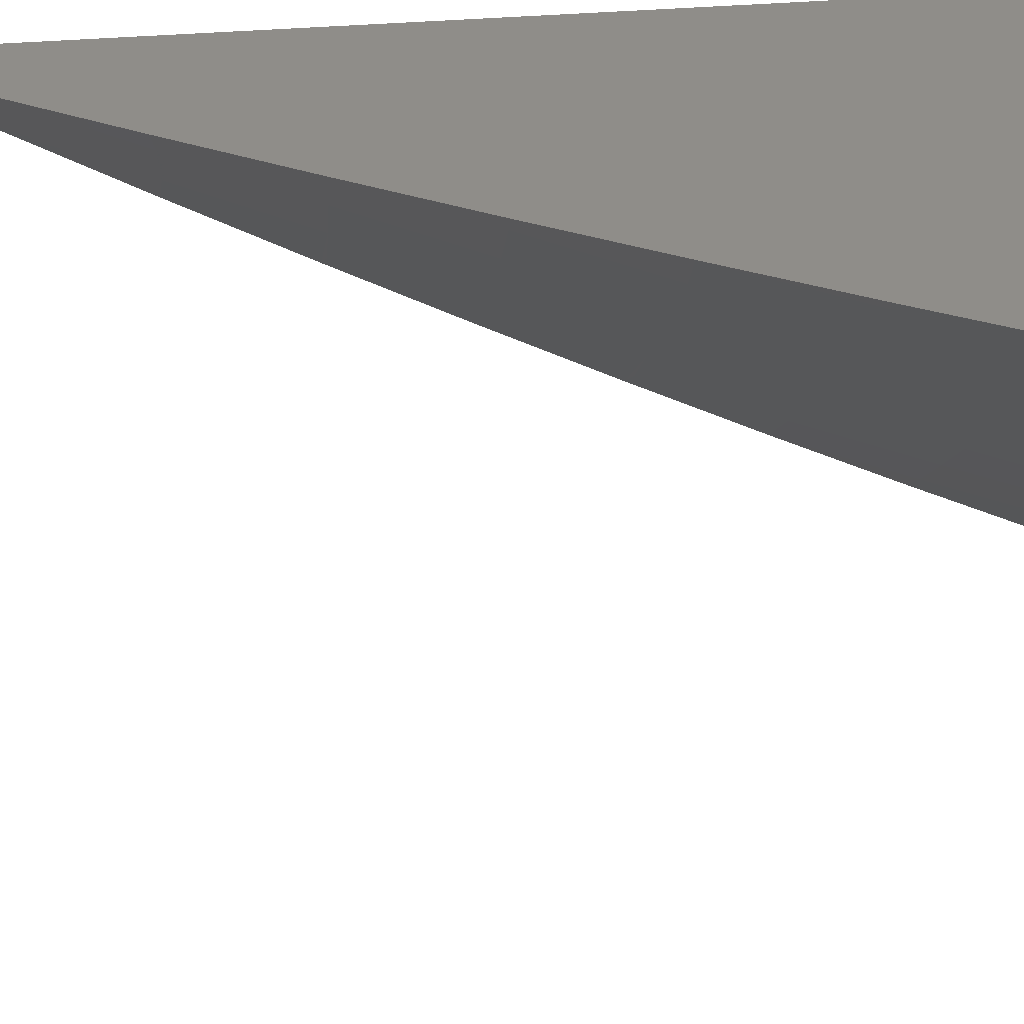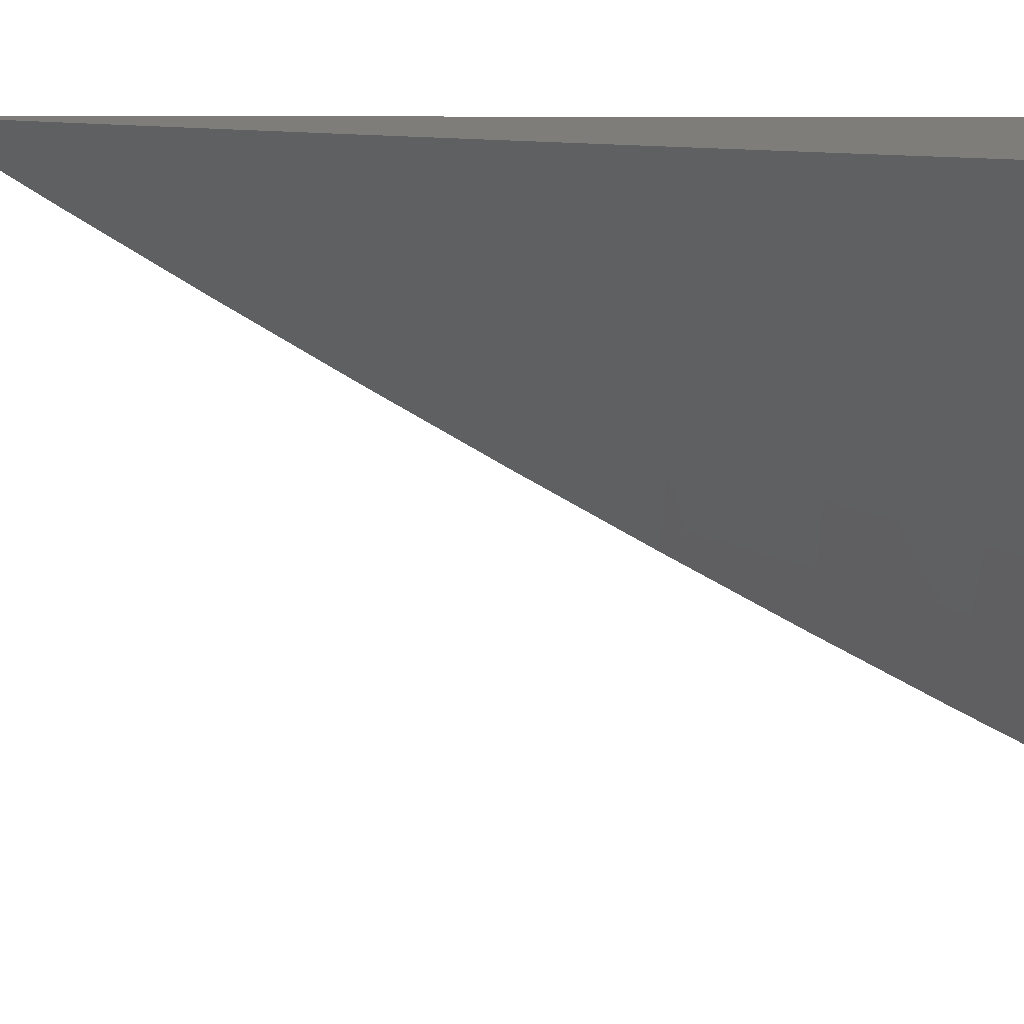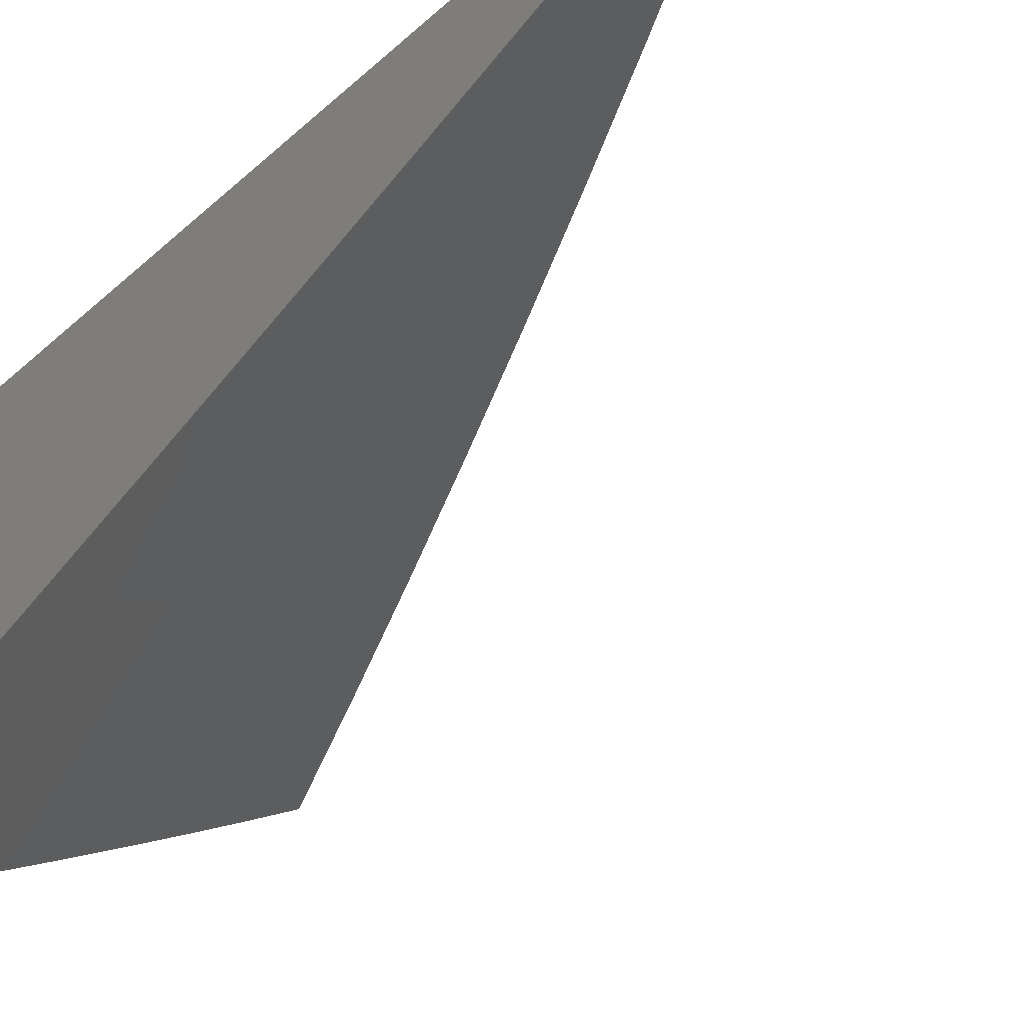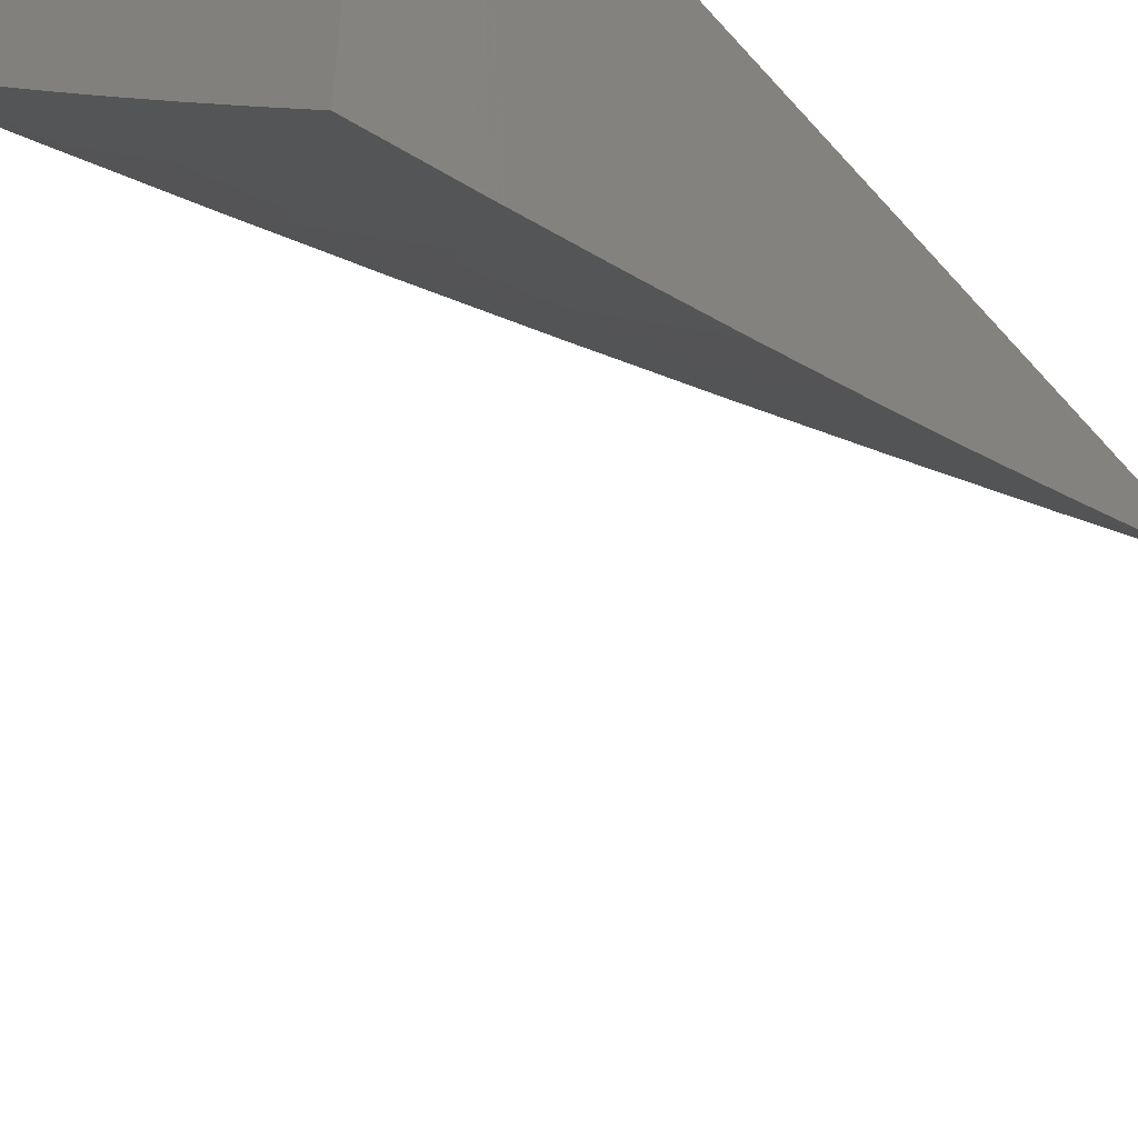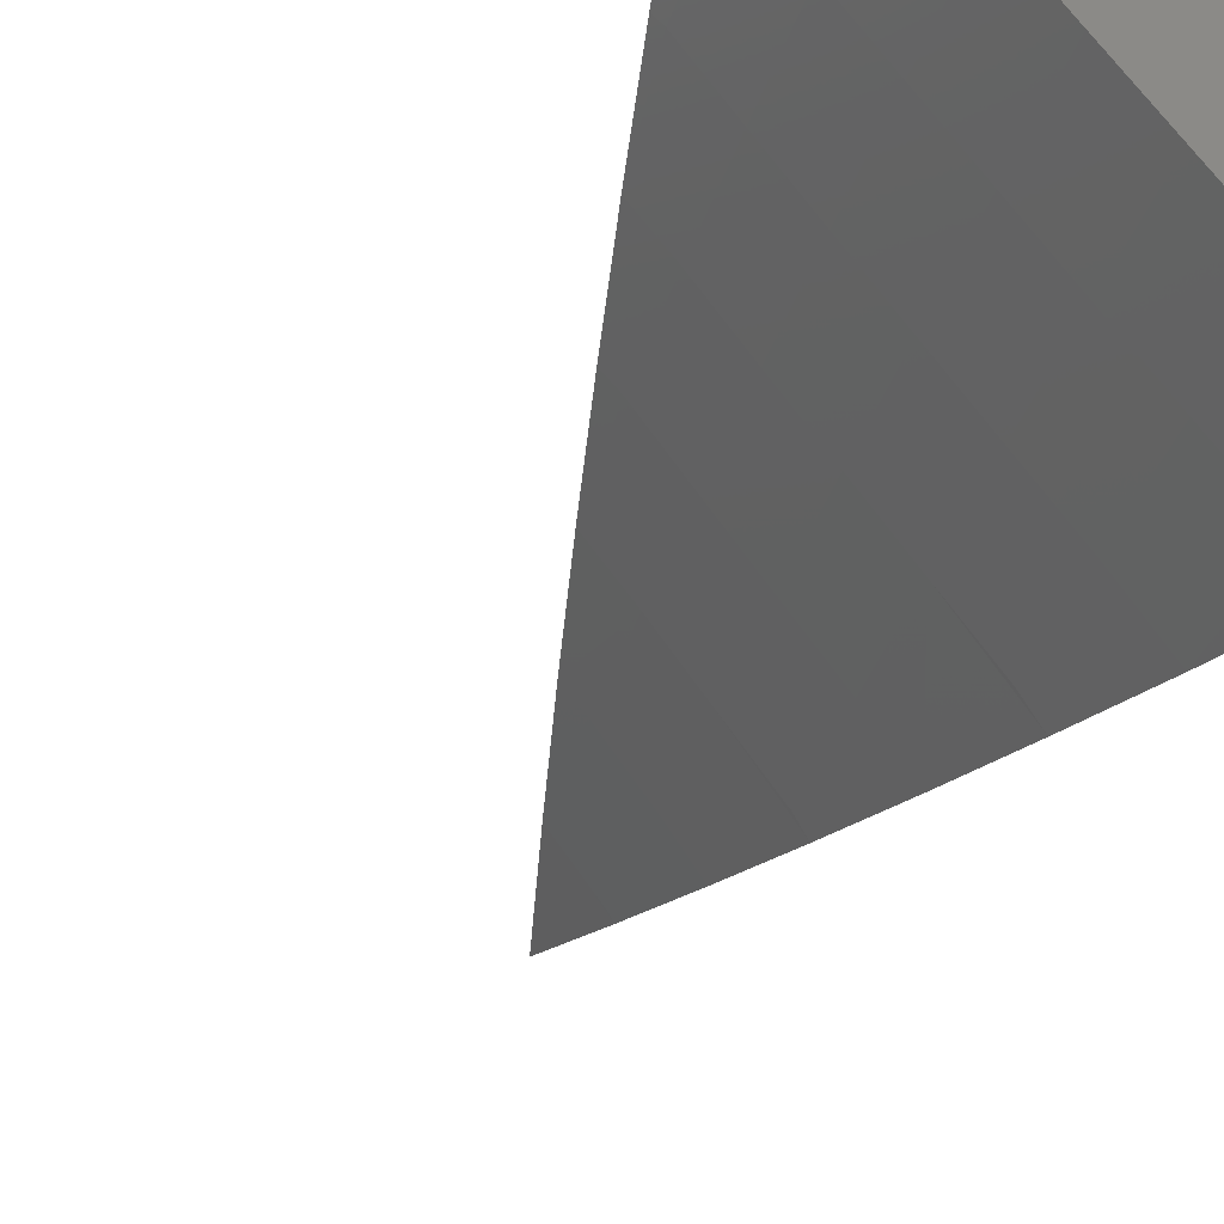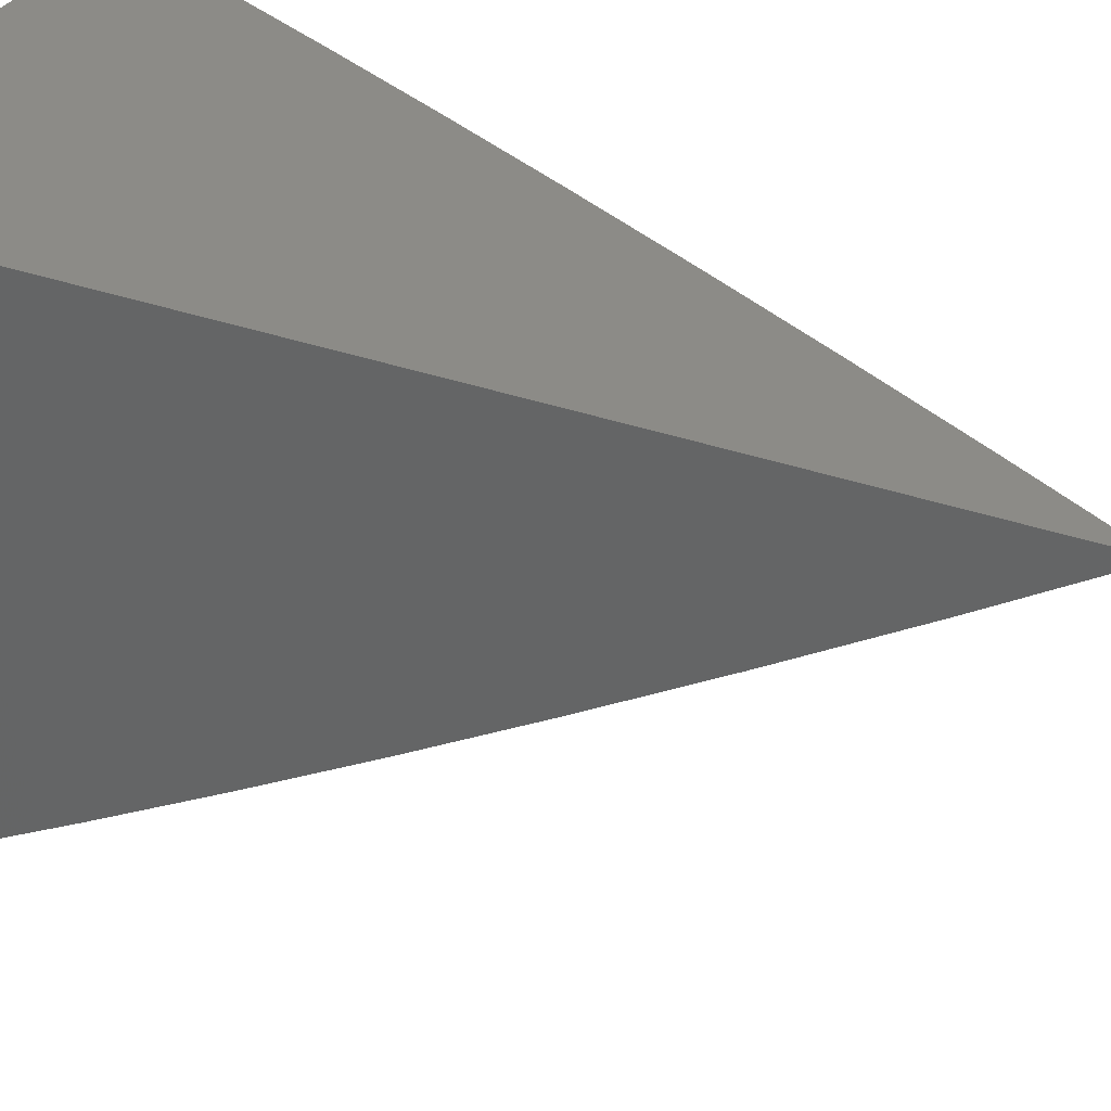
<metadata>
{"format":"stl","ext":"stl","renderer":"f3d","projection":"perspective","resolution":1024,"background":"white","views":[{"elev":41.2,"azim":-95.5,"up":"+Y"},{"elev":11.0,"azim":-89.3,"up":"+Y"},{"elev":-56.2,"azim":132.7,"up":"+Y"},{"elev":-50.7,"azim":39.5,"up":"+Y"},{"elev":-52.9,"azim":-33.2,"up":"+Y"},{"elev":32.6,"azim":116.7,"up":"+Y"}]}
</metadata>
<code>
# stl→obj: 53 verts, 102 faces
v -8 -7.371 -4
v -8.042 -7.325 -4
v -8 -7.328 -4.083
v -8.02 -7.306 -4.082
v -8 -7.283 -4.166
v -8.04 -7.241 -4.164
v -8 -7.238 -4.249
v -8.018 -7.221 -4.246
v -8.059 -7.175 -4.246
v -8.081 -7.195 -4.164
v -8.122 -7.149 -4.164
v -8.144 -7.168 -4.082
v -8.162 -7.103 -4.164
v -8.184 -7.122 -4.082
v -8.225 -7.075 -4.082
v -8.246 -7.094 -4
v -8.287 -7.047 -4
v -8.083 -7.28 -4
v -8.062 -7.26 -4.082
v -8.103 -7.214 -4.082
v -8.124 -7.234 -4
v -8.165 -7.187 -4
v -8.206 -7.141 -4
v -8.326 -7 -4
v -8.288 -7 -4.083
v -8.265 -7.029 -4.082
v -8.202 -7.056 -4.164
v -8.139 -7.083 -4.246
v -8.099 -7.129 -4.246
v -8.036 -7.154 -4.328
v -8 -7.193 -4.331
v -8 -7.146 -4.412
v -8.012 -7.134 -4.409
v -8.053 -7.088 -4.409
v -8.076 -7.109 -4.328
v -8.093 -7.042 -4.409
v -8.116 -7.063 -4.328
v -8.128 -7 -4.412
v -8.156 -7.017 -4.328
v -8.169 -7 -4.33
v -8.18 -7.037 -4.246
v -8.21 -7 -4.248
v -8.242 -7.009 -4.164
v -8.25 -7 -4.166
v -8.086 -7 -4.493
v -8.069 -7.021 -4.491
v -8.029 -7.067 -4.491
v -8 -7.098 -4.493
v -8 -7.049 -4.574
v -8.004 -7.045 -4.572
v -8.044 -7 -4.573
v -8 -7 -4.654
v -8 -7 -4
f 1 2 3
f 3 2 4
f 3 4 5
f 5 4 6
f 5 6 7
f 7 6 8
f 7 8 9
f 9 8 10
f 9 10 11
f 11 10 12
f 11 12 13
f 13 12 14
f 13 14 15
f 15 14 16
f 15 16 17
f 2 18 4
f 4 18 19
f 4 19 6
f 6 19 20
f 6 20 10
f 10 20 12
f 18 21 19
f 19 21 20
f 21 22 20
f 20 22 12
f 12 22 14
f 14 22 23
f 14 23 16
f 24 25 17
f 17 25 26
f 17 26 15
f 15 26 27
f 15 27 13
f 13 27 28
f 13 28 11
f 11 28 29
f 11 29 9
f 9 29 30
f 9 30 31
f 31 30 32
f 32 30 33
f 32 33 34
f 34 33 35
f 34 35 36
f 36 35 37
f 36 37 38
f 38 37 39
f 38 39 40
f 40 39 41
f 40 41 42
f 42 41 27
f 42 27 43
f 43 27 26
f 43 26 44
f 44 26 25
f 44 42 43
f 38 45 36
f 36 45 46
f 36 46 34
f 34 46 47
f 34 47 48
f 48 47 49
f 49 47 50
f 49 50 51
f 51 50 46
f 51 46 45
f 51 52 49
f 48 32 34
f 31 7 9
f 10 8 6
f 35 33 30
f 35 30 29
f 37 35 29
f 37 29 28
f 46 50 47
f 27 41 28
f 28 41 37
f 41 39 37
f 52 51 53
f 53 51 45
f 53 45 38
f 38 40 53
f 53 40 42
f 53 42 44
f 44 25 53
f 53 25 24
f 24 17 53
f 53 17 16
f 53 16 23
f 23 22 53
f 53 22 21
f 53 21 18
f 18 2 53
f 53 2 1
f 1 3 53
f 53 3 5
f 53 5 7
f 7 31 53
f 53 31 32
f 53 32 48
f 48 49 53
f 53 49 52

</code>
